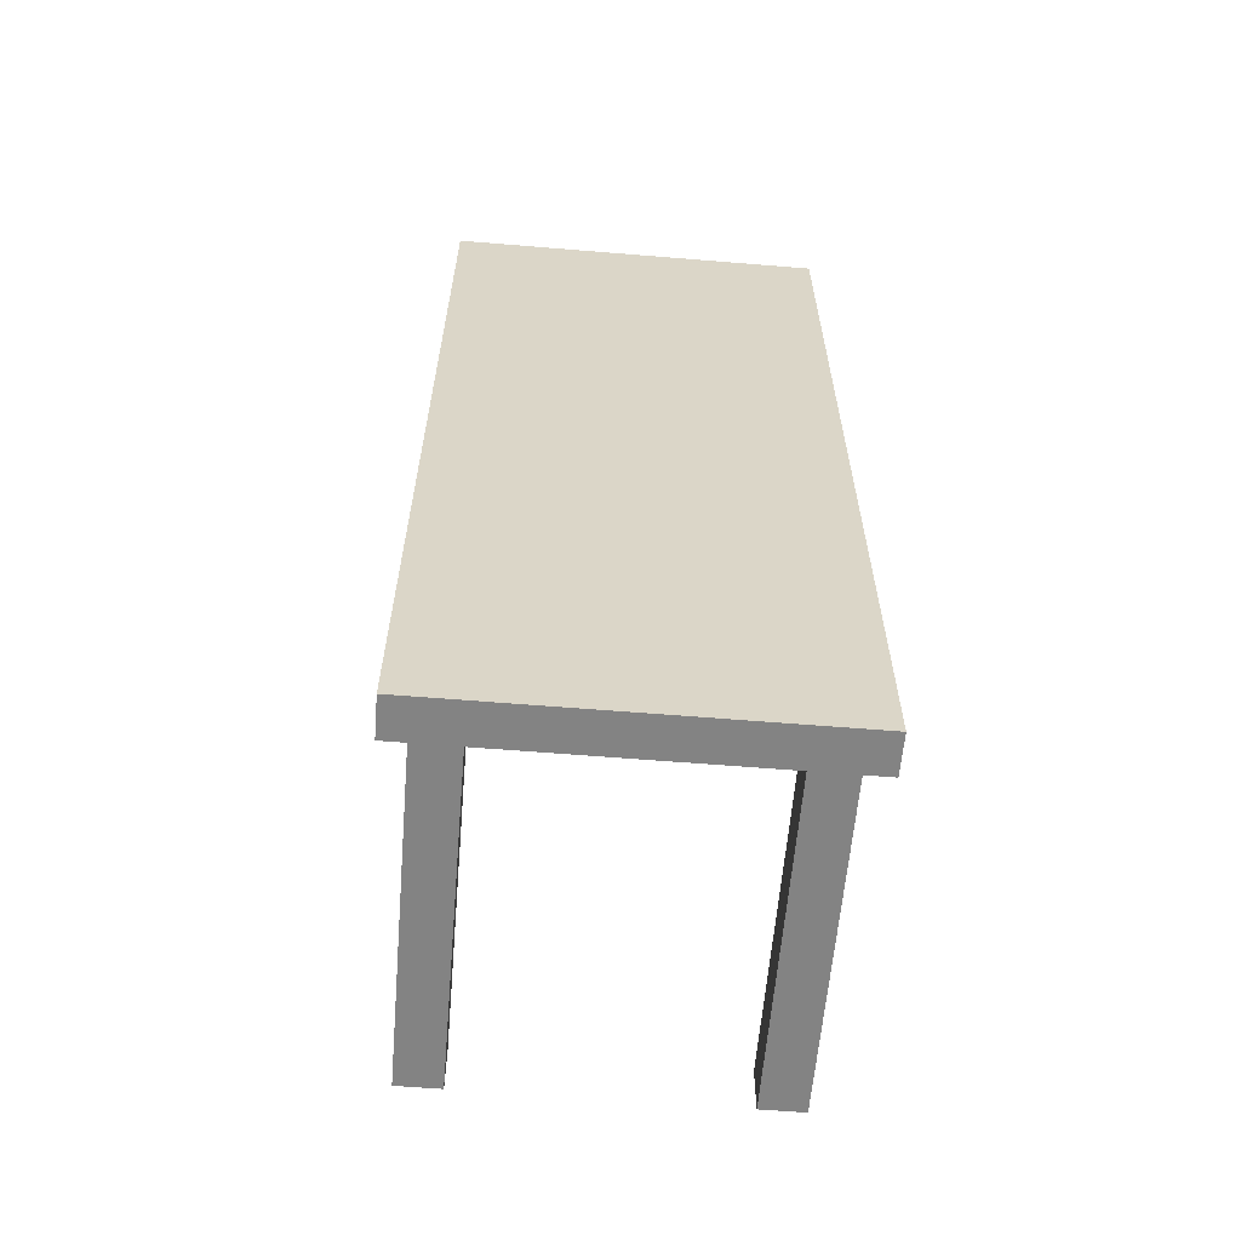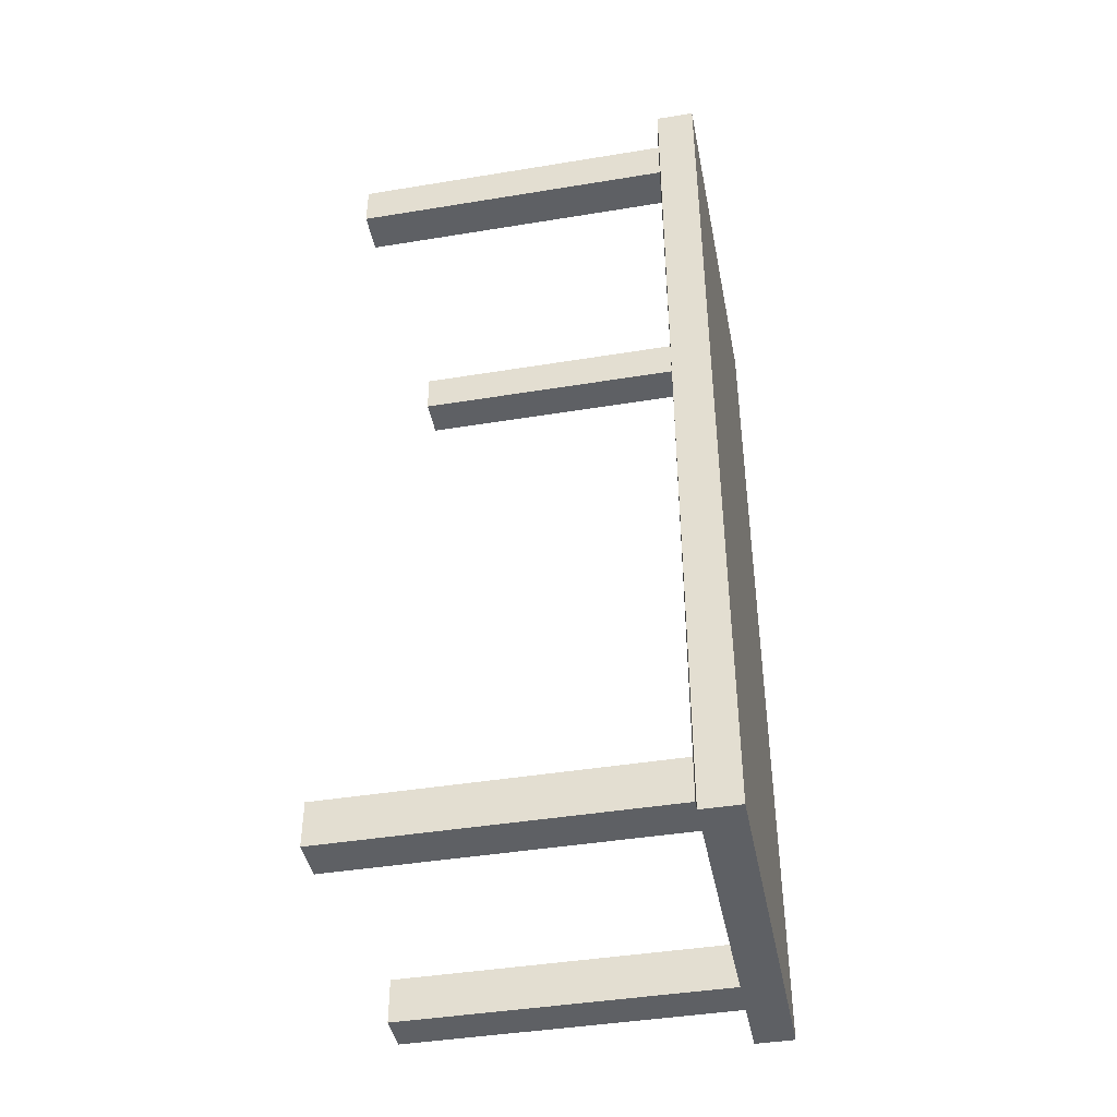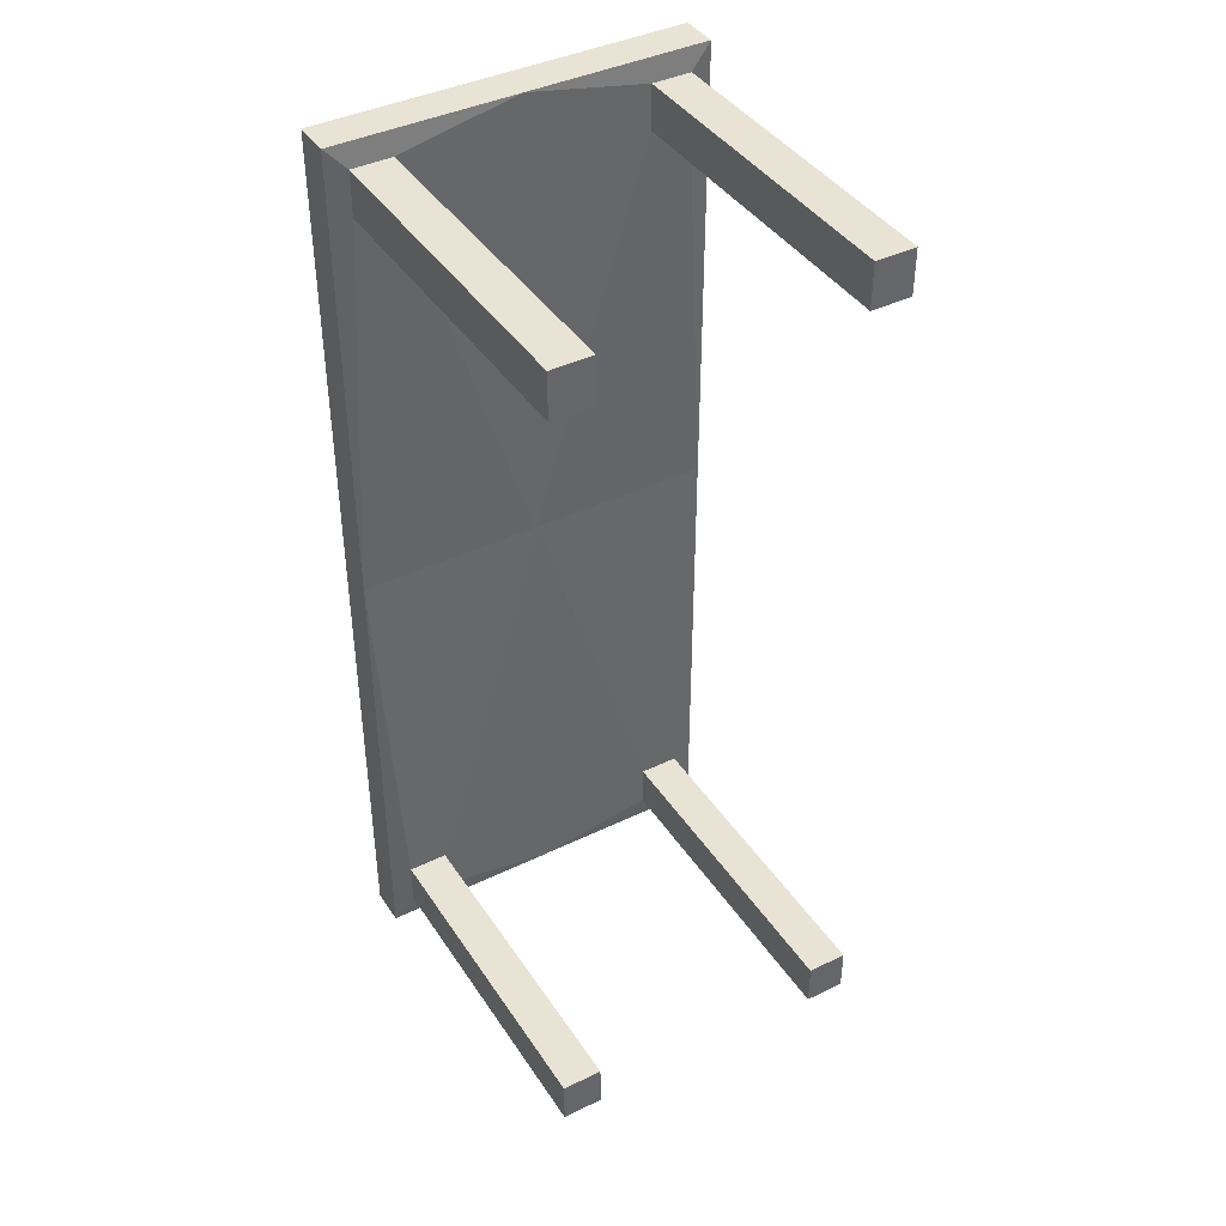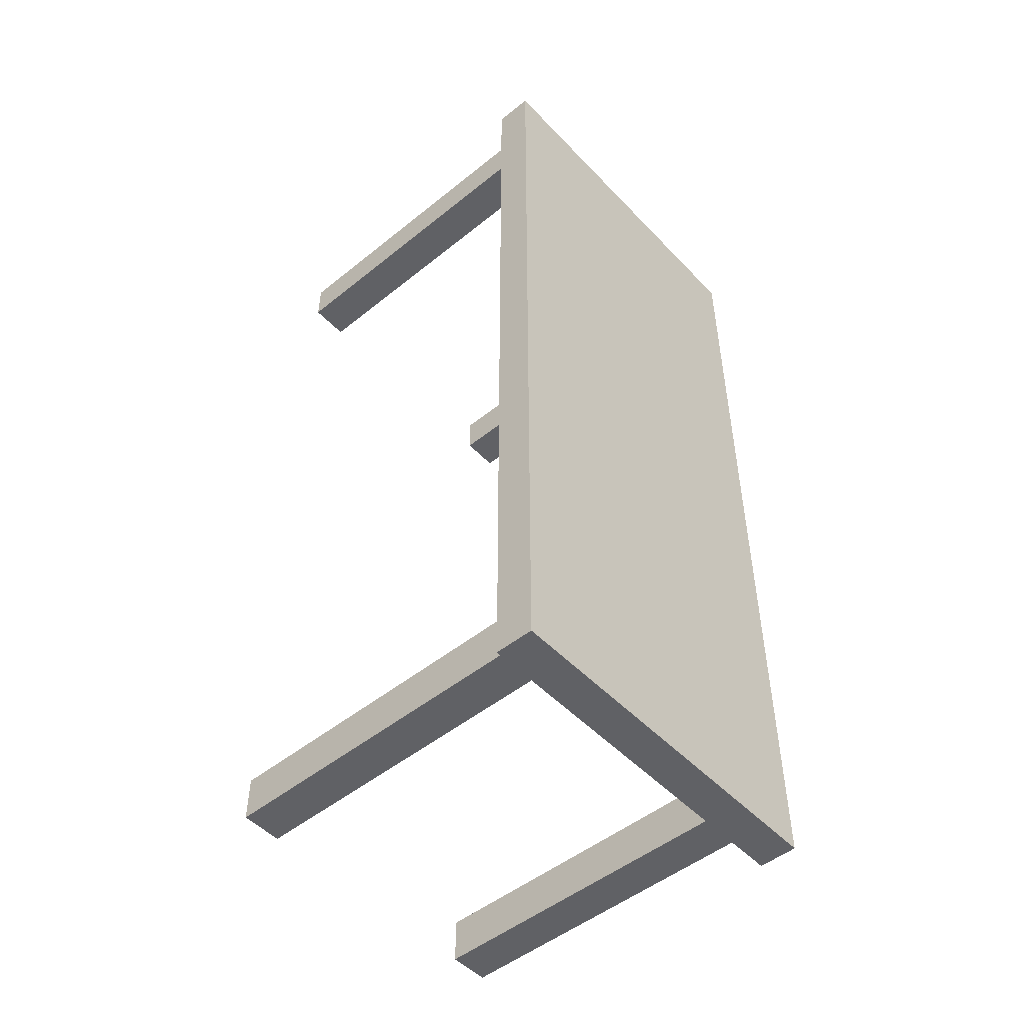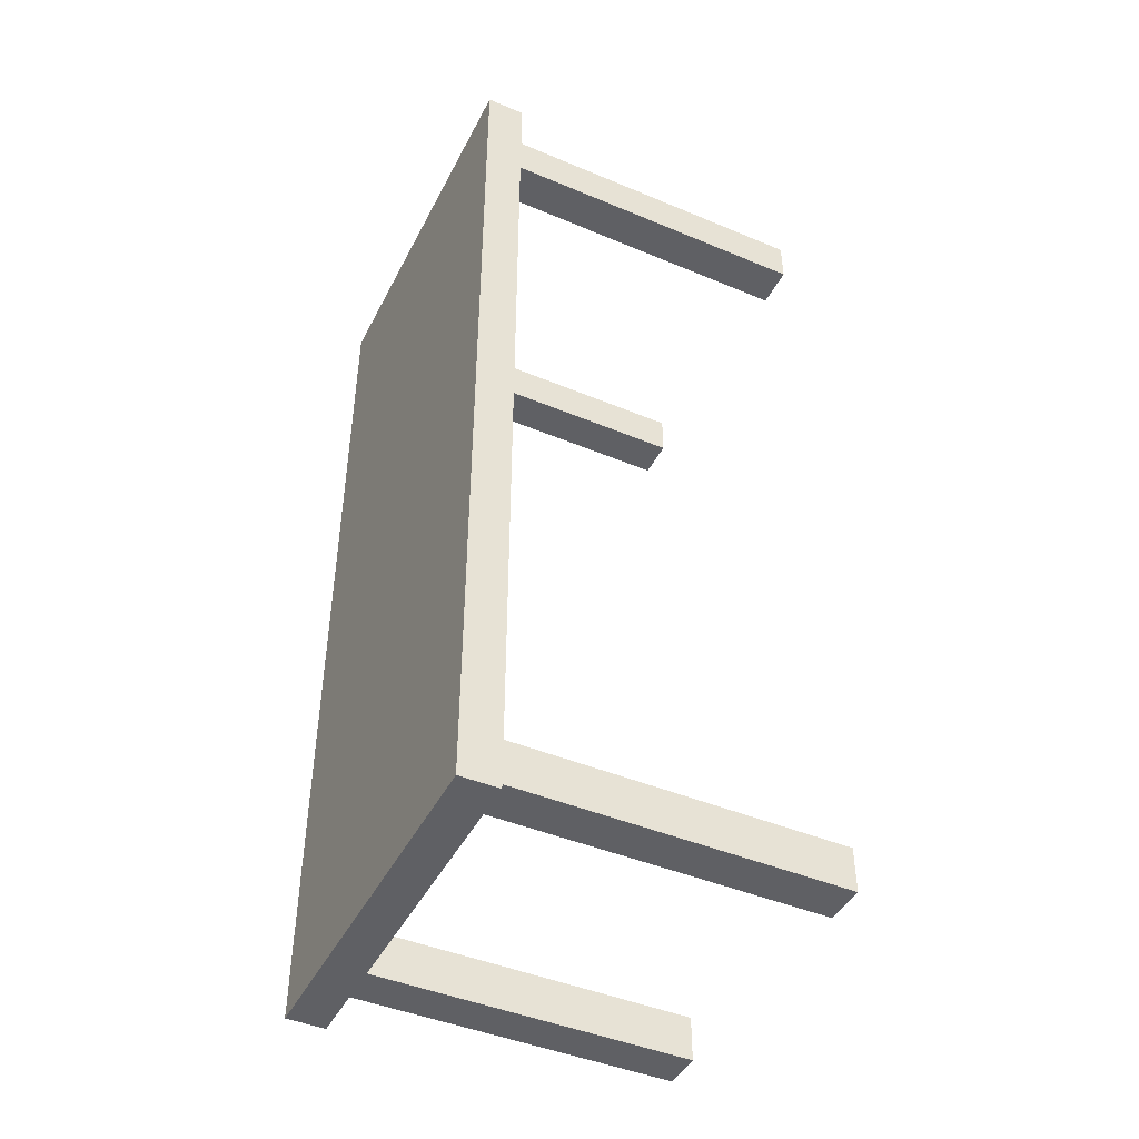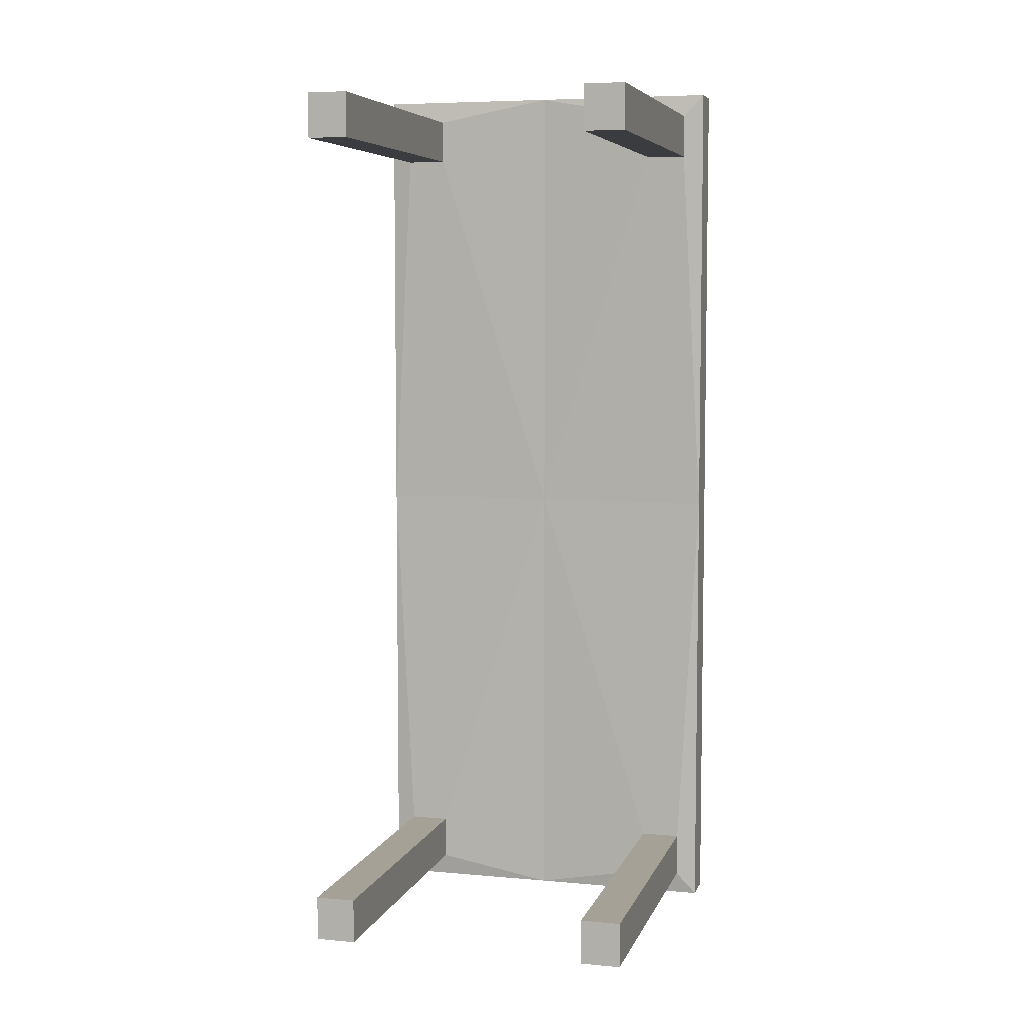
<metadata>
{"format":"obj","ext":"obj","renderer":"f3d","projection":"perspective","resolution":1024,"background":"white","views":[{"elev":-61.0,"azim":175.2,"up":"+Z"},{"elev":-43.0,"azim":101.0,"up":"+Z"},{"elev":41.2,"azim":-30.5,"up":"+Z"},{"elev":-50.1,"azim":131.5,"up":"+Z"},{"elev":-44.9,"azim":-115.9,"up":"+Z"},{"elev":6.2,"azim":15.2,"up":"+Z"}]}
</metadata>
<code>
o Cube
v -1.692 2.848 4.257
v -1.498 2.469 4.043
v -1.692 2.498 0
v -1.692 2.848 0
v 0 2.848 4.257
v 0 2.498 4.257
v 0 2.498 0
v 0 2.848 0
v -1.692 2.498 4.257
v -1.498 2.469 3.629
v -1.127 2.469 3.629
v -1.127 2.469 4.043
v -1.498 -0.5373 4.043
v -1.498 -0.5373 3.629
v -1.127 -0.5373 3.629
v -1.127 -0.5373 4.043
v 1.692 2.848 4.257
v 1.498 2.469 4.043
v 1.692 2.498 0
v 1.692 2.848 0
v 1.692 2.498 4.257
v 1.498 2.469 3.629
v 1.127 2.469 3.629
v 1.127 2.469 4.043
v 1.498 -0.5373 4.043
v 1.498 -0.5373 3.629
v 1.127 -0.5373 3.629
v 1.127 -0.5373 4.043
v -1.692 2.848 -4.257
v -1.498 2.469 -4.043
v 0 2.848 -4.257
v 0 2.498 -4.257
v -1.692 2.498 -4.257
v -1.498 2.469 -3.629
v -1.127 2.469 -3.629
v -1.127 2.469 -4.043
v -1.498 -0.5373 -4.043
v -1.498 -0.5373 -3.629
v -1.127 -0.5373 -3.629
v -1.127 -0.5373 -4.043
v 1.692 2.848 -4.257
v 1.498 2.469 -4.043
v 1.692 2.498 -4.257
v 1.498 2.469 -3.629
v 1.127 2.469 -3.629
v 1.127 2.469 -4.043
v 1.498 -0.5373 -4.043
v 1.498 -0.5373 -3.629
v 1.127 -0.5373 -3.629
v 1.127 -0.5373 -4.043
f 8 4 1 5
f 6 5 1 9
f 9 1 4 3
f 11 12 16 15
f 10 2 9 3
f 11 10 3 7
f 2 12 6 9
f 12 11 7 6
f 14 15 16 13
f 10 11 15 14
f 12 2 13 16
f 2 10 14 13
f 8 5 17 20
f 6 21 17 5
f 21 19 20 17
f 23 27 28 24
f 22 19 21 18
f 23 7 19 22
f 18 21 6 24
f 24 6 7 23
f 26 25 28 27
f 22 26 27 23
f 24 28 25 18
f 18 25 26 22
f 8 31 29 4
f 32 33 29 31
f 33 3 4 29
f 35 39 40 36
f 34 3 33 30
f 35 7 3 34
f 30 33 32 36
f 36 32 7 35
f 38 37 40 39
f 34 38 39 35
f 36 40 37 30
f 30 37 38 34
f 8 20 41 31
f 32 31 41 43
f 43 41 20 19
f 45 46 50 49
f 44 42 43 19
f 45 44 19 7
f 42 46 32 43
f 46 45 7 32
f 48 49 50 47
f 44 45 49 48
f 46 42 47 50
f 42 44 48 47

</code>
